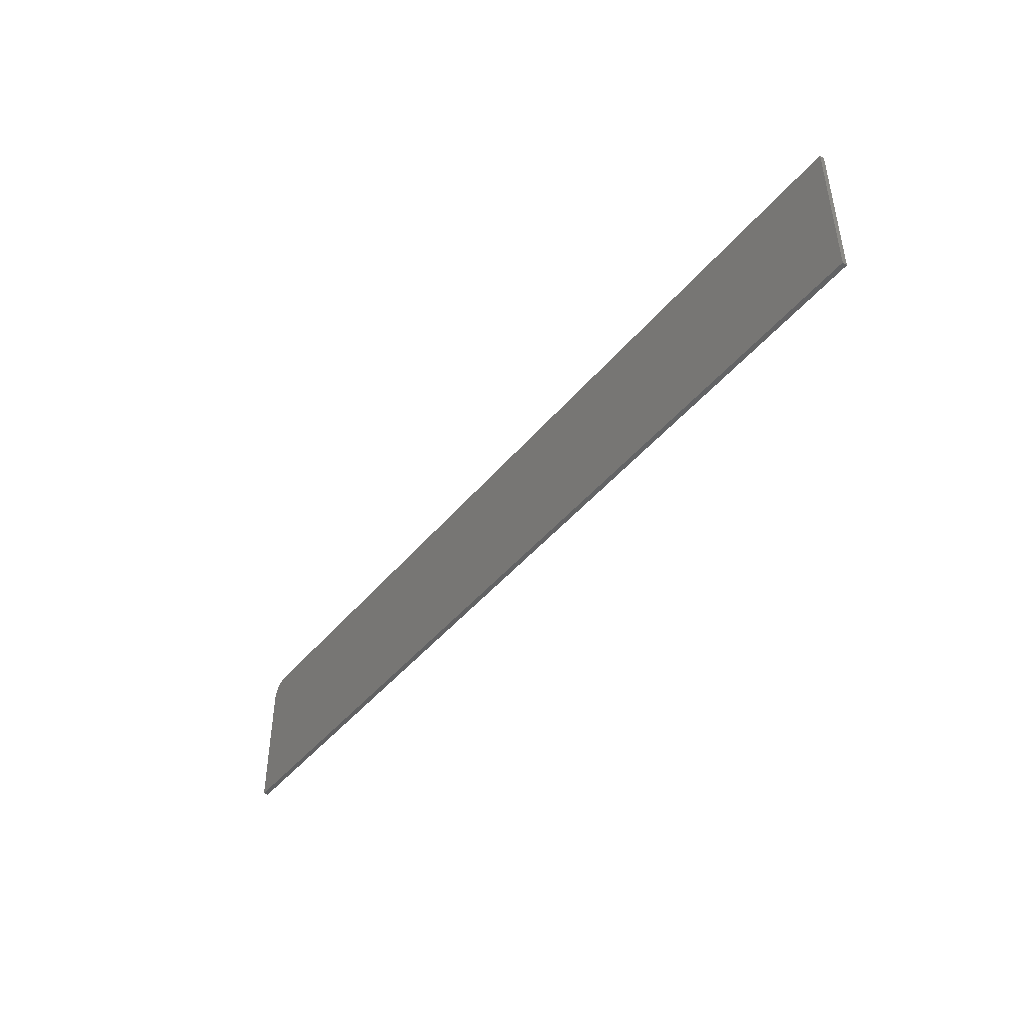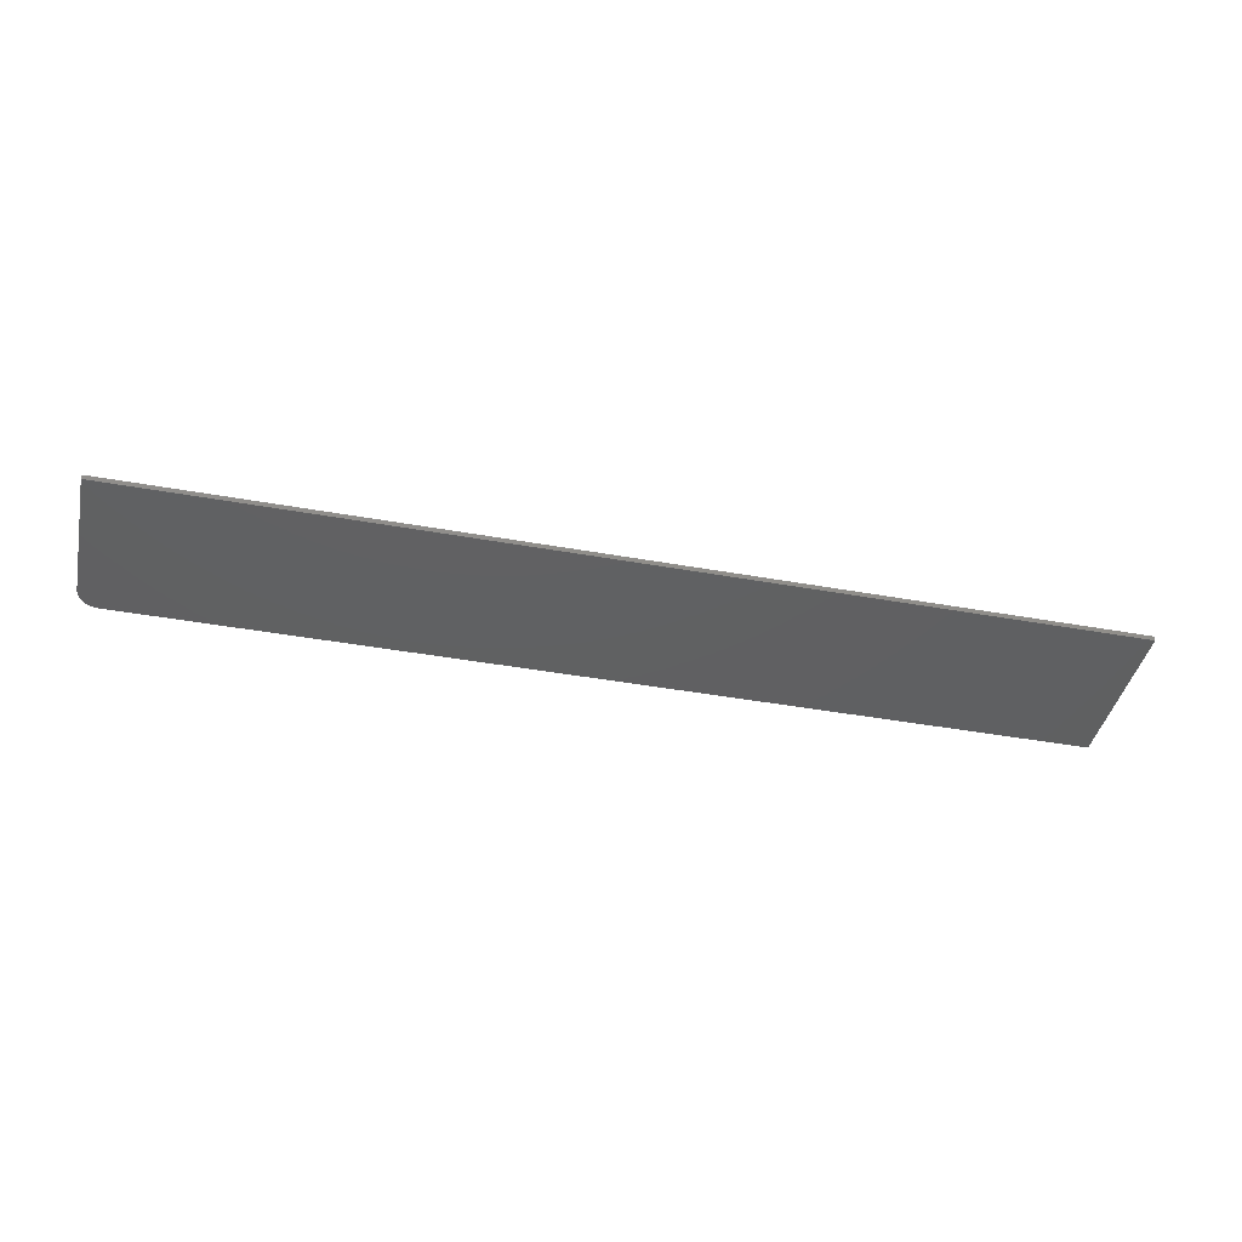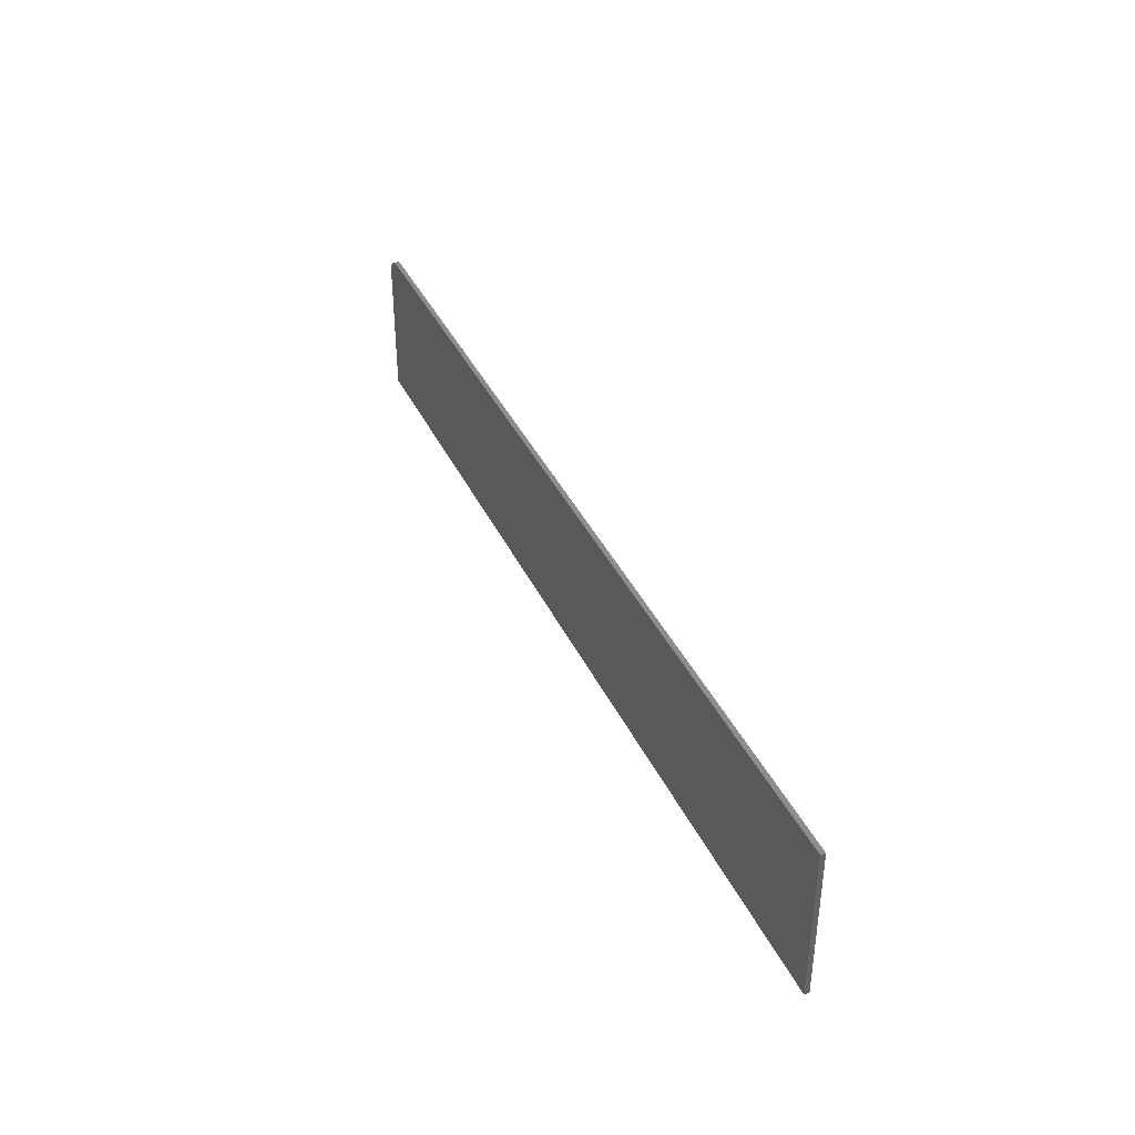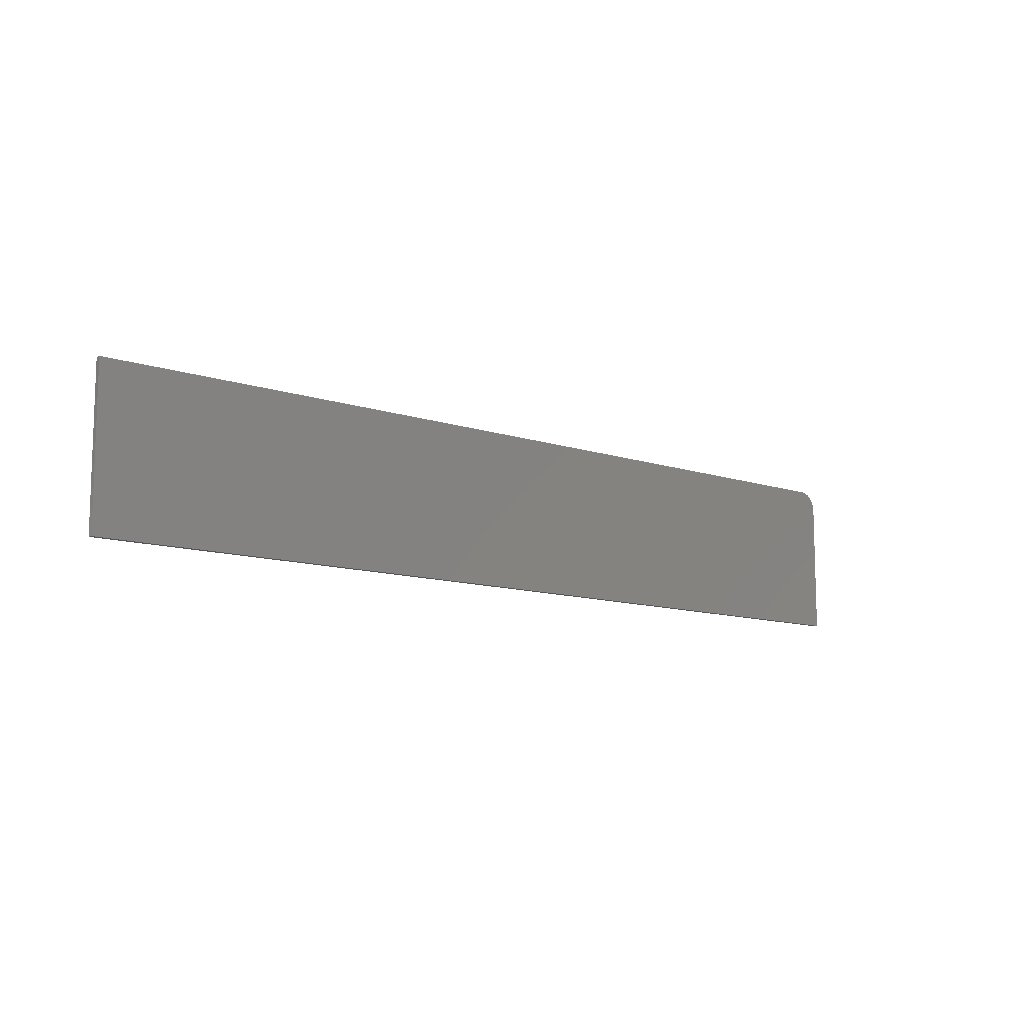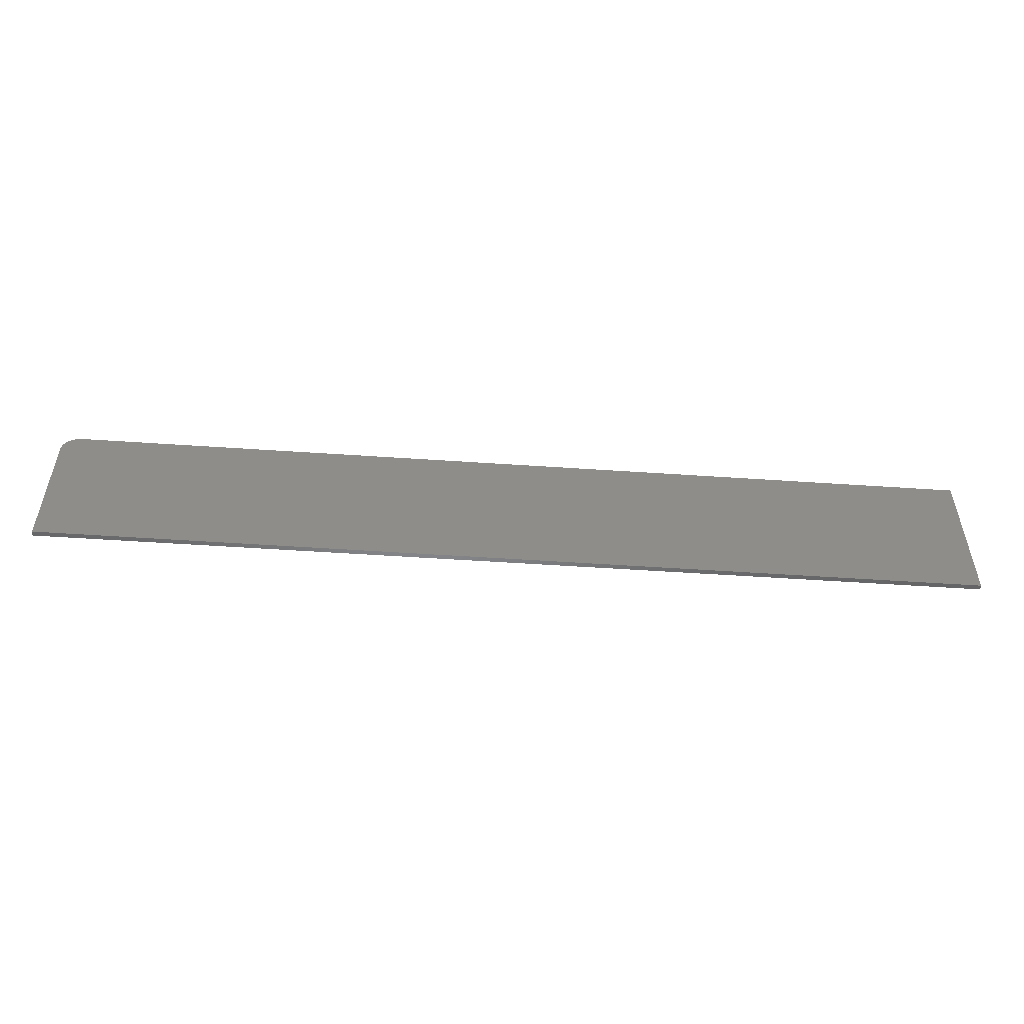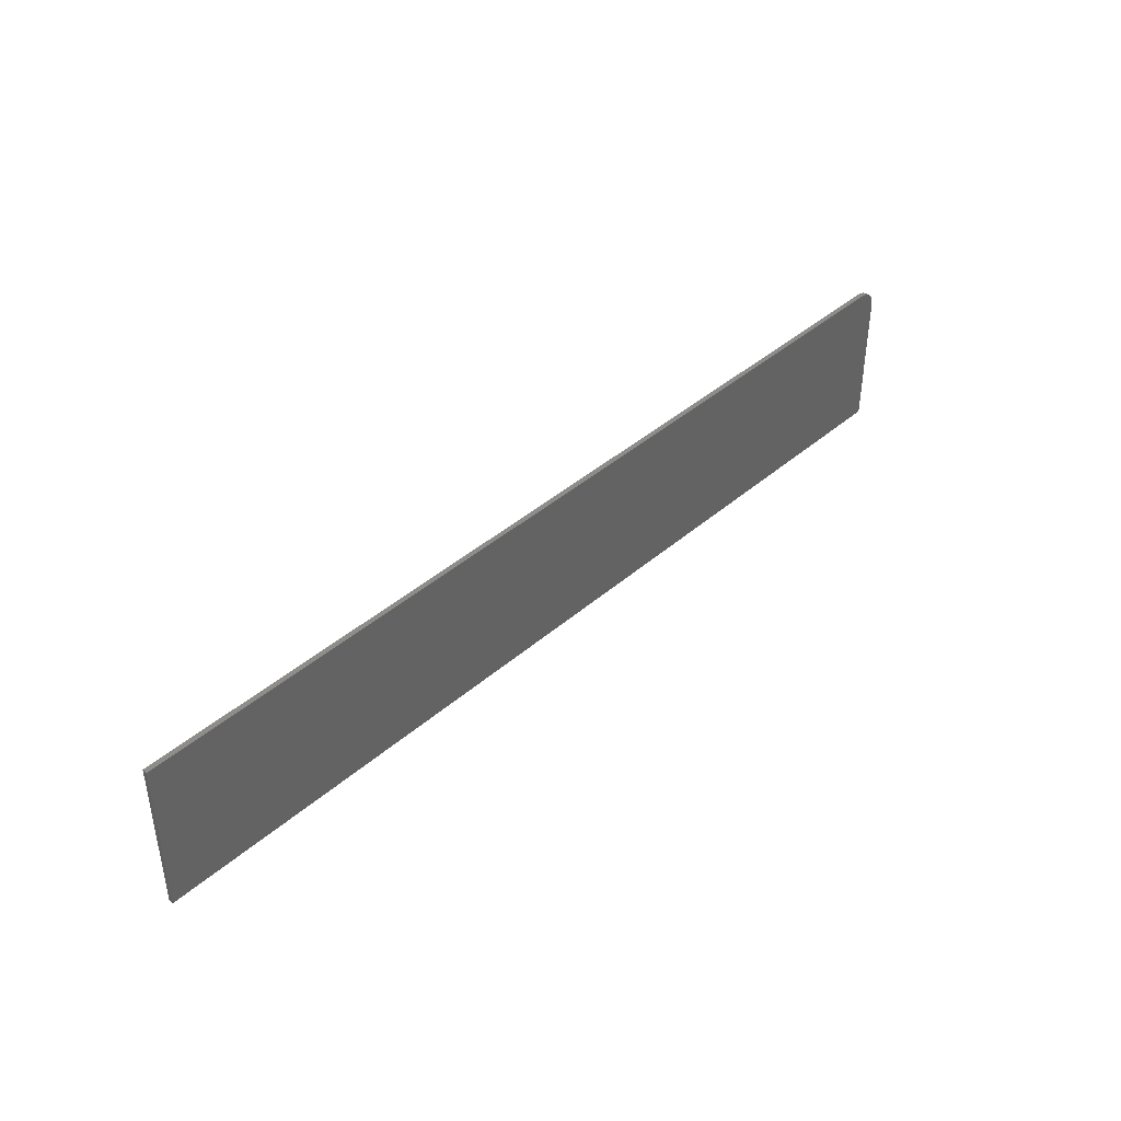
<metadata>
{"format":"stl","ext":"stl","renderer":"f3d","projection":"perspective","resolution":1024,"background":"white","views":[{"elev":-44.8,"azim":53.3,"up":"+Y"},{"elev":-41.5,"azim":-12.4,"up":"+Z"},{"elev":38.9,"azim":66.6,"up":"+Y"},{"elev":-10.8,"azim":139.7,"up":"+Y"},{"elev":-52.4,"azim":-4.2,"up":"+Y"},{"elev":41.0,"azim":133.5,"up":"+Y"}]}
</metadata>
<code>
# stl→obj: 24 verts, 44 faces
v -0.7188 0.1276 0.007812
v -0.7248 0.127 0.007812
v -0.7307 0.1253 0.007812
v 0.75 0.1276 0.007812
v -0.7361 0.1224 0.007812
v -0.7408 0.1185 0.007812
v -0.7447 0.1137 0.007812
v -0.7476 0.1083 0.007812
v -0.7494 0.1025 0.007812
v -0.75 0.09638 0.007812
v -0.75 -0.125 0.007812
v 0.75 -0.125 0.007812
v -0.7307 0.1253 0
v -0.7248 0.127 0
v -0.7188 0.1276 0
v 0.75 0.1276 0
v 0.75 -0.125 0
v -0.75 -0.125 0
v -0.75 0.09638 0
v -0.7494 0.1025 0
v -0.7476 0.1083 0
v -0.7447 0.1137 0
v -0.7408 0.1185 0
v -0.7361 0.1224 0
f 1 2 3
f 4 1 3
f 4 3 5
f 4 5 6
f 4 6 7
f 4 7 8
f 4 8 9
f 4 9 10
f 4 10 11
f 4 11 12
f 13 14 15
f 16 17 18
f 16 18 19
f 16 19 20
f 16 20 21
f 16 21 22
f 16 22 23
f 16 23 24
f 16 24 13
f 16 13 15
f 10 19 11
f 11 19 18
f 4 16 1
f 1 16 15
f 19 10 20
f 20 10 9
f 20 9 21
f 21 9 8
f 21 8 22
f 22 8 7
f 22 7 23
f 23 7 6
f 23 6 24
f 24 6 5
f 24 5 13
f 13 5 3
f 13 3 14
f 14 3 2
f 14 2 15
f 15 2 1
f 12 17 4
f 4 17 16
f 11 18 12
f 12 18 17

</code>
